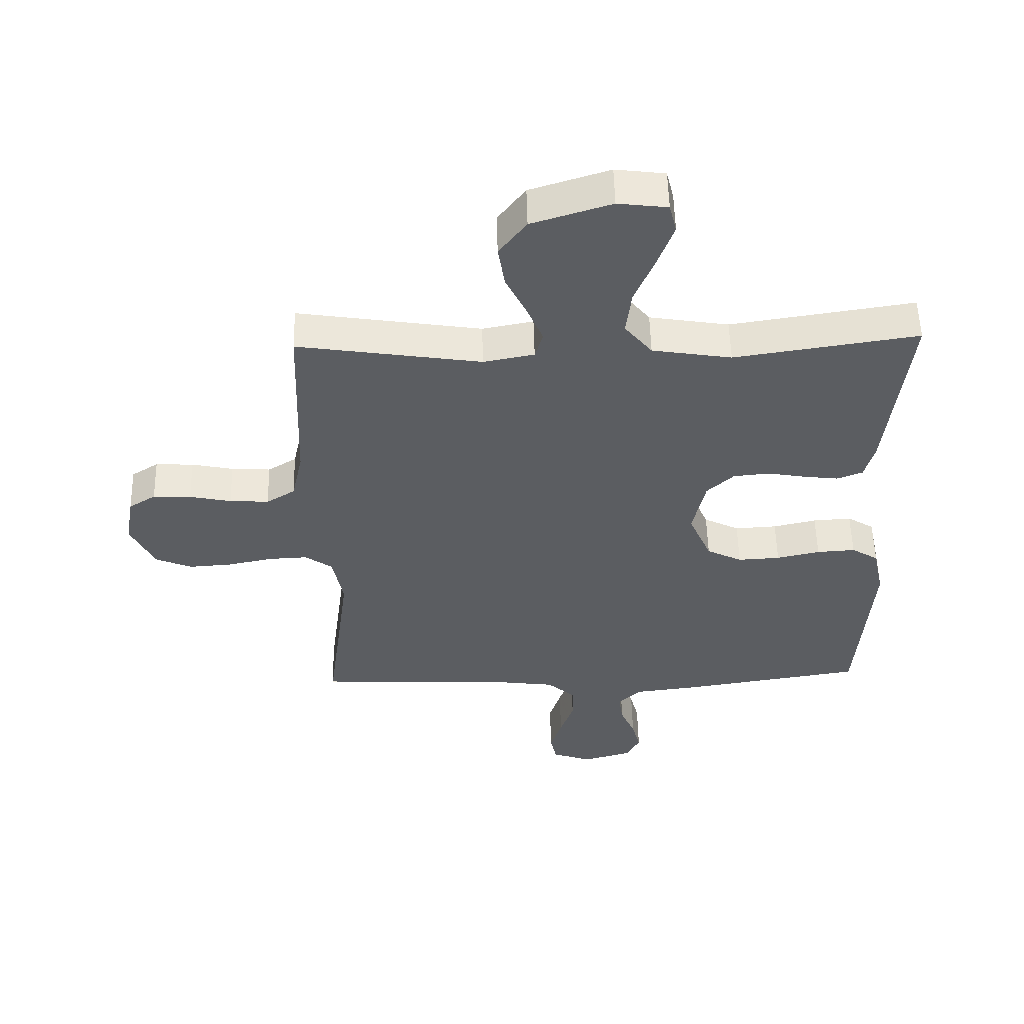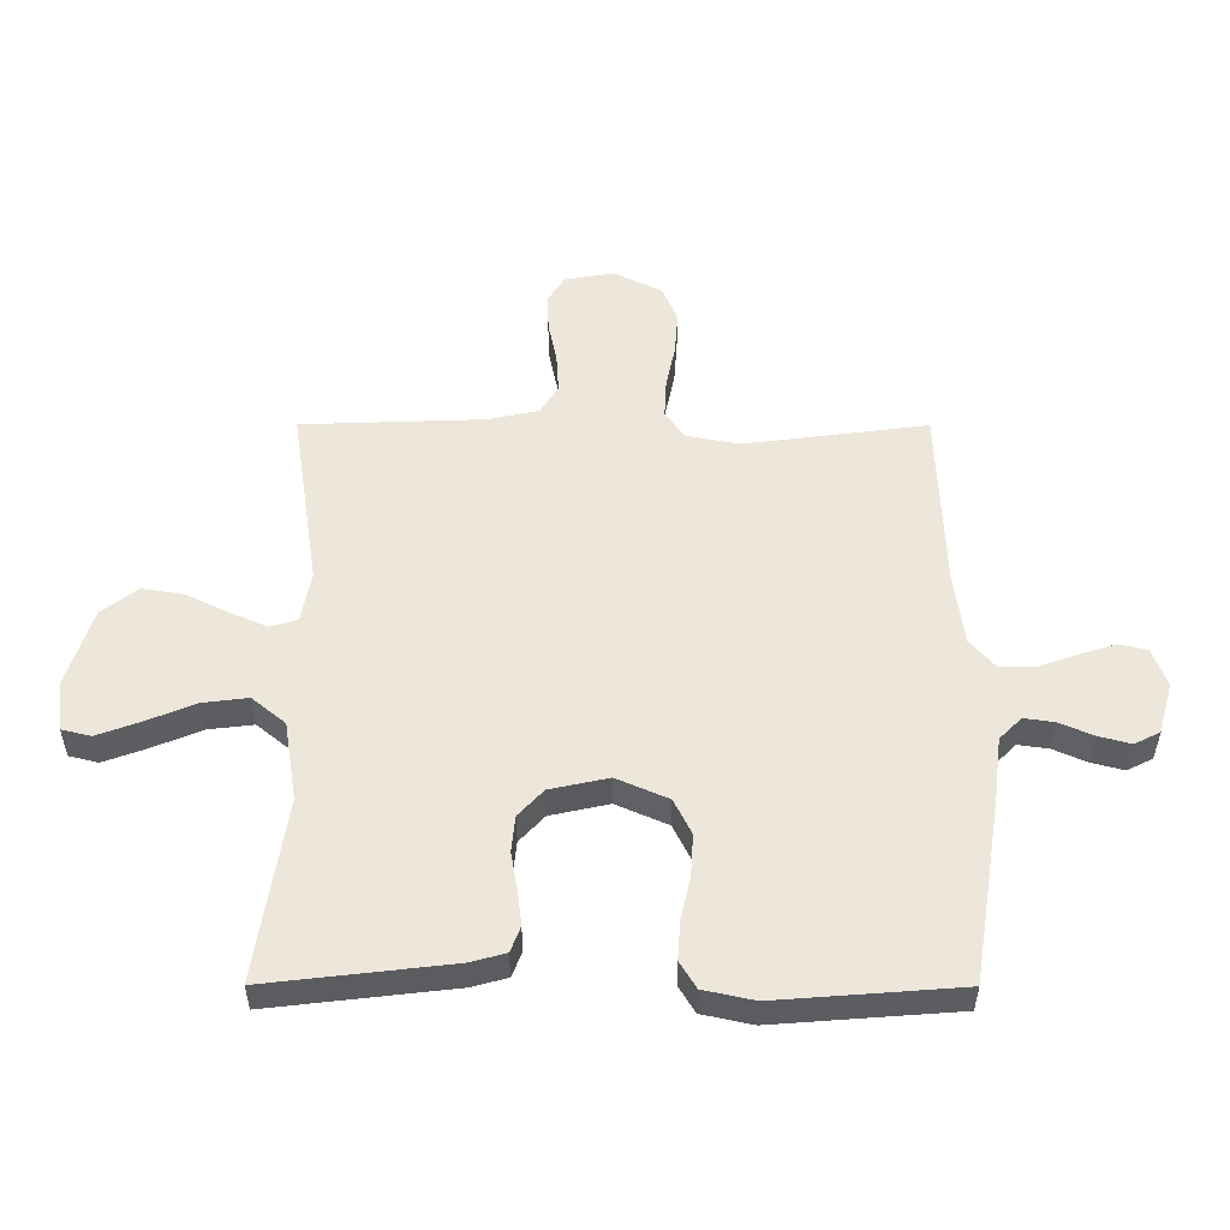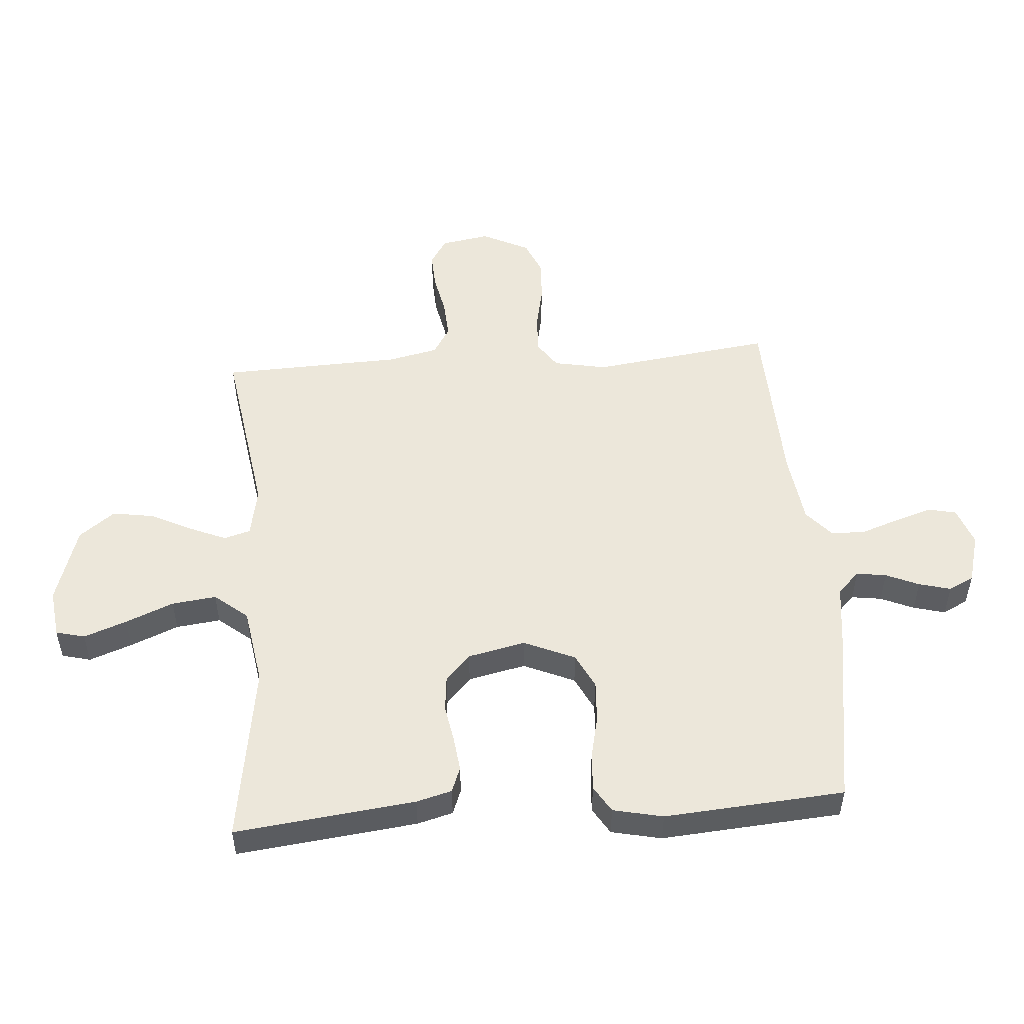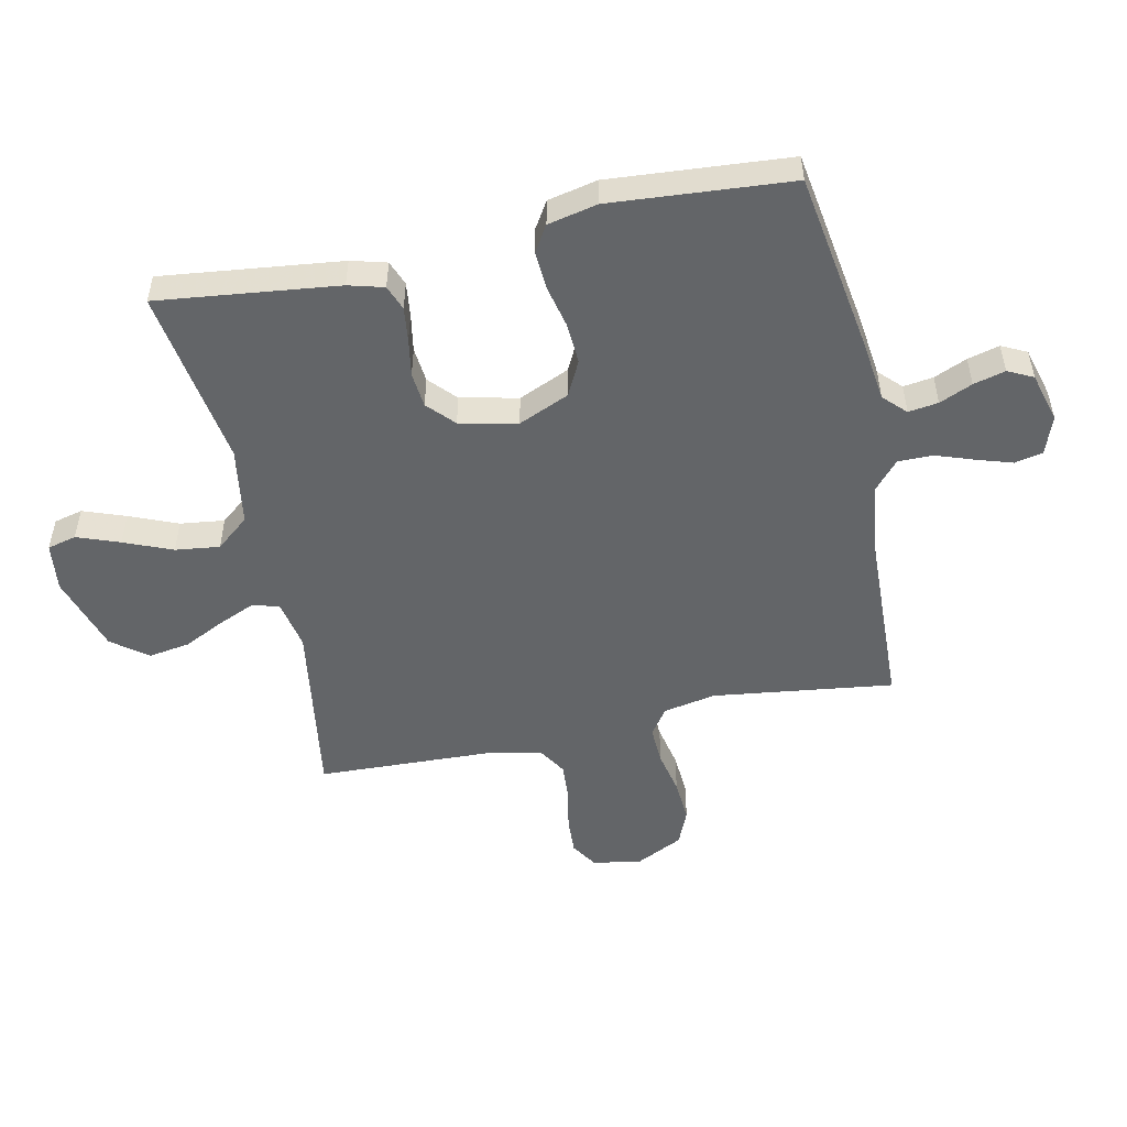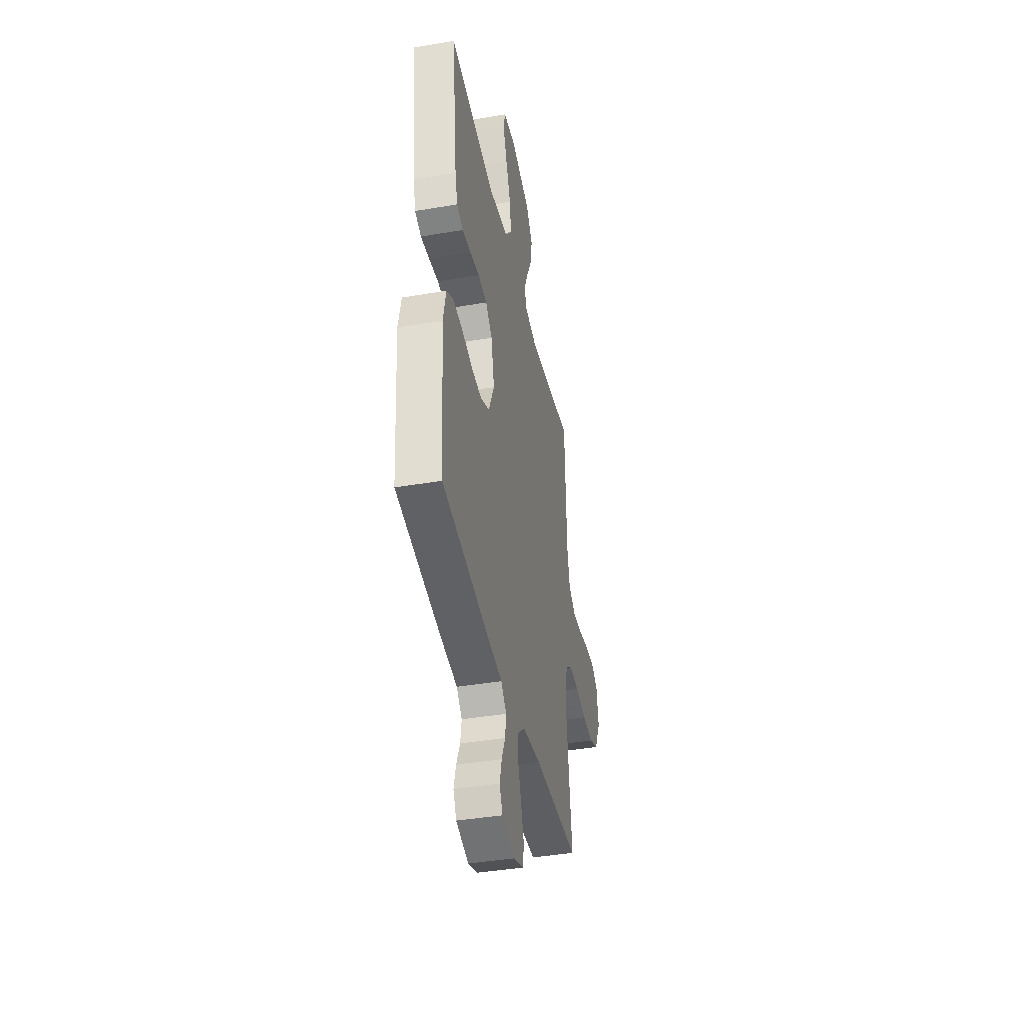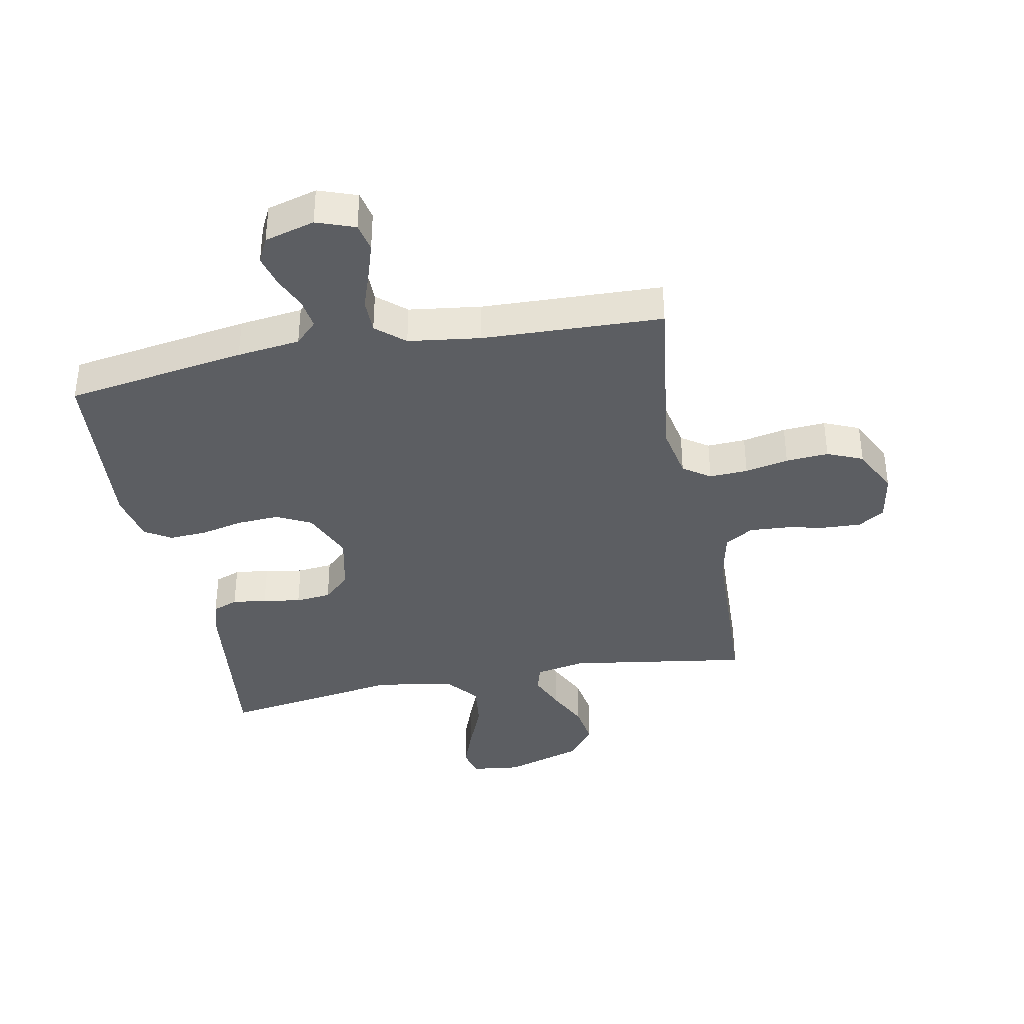
<metadata>
{"format":"obj","ext":"obj","renderer":"f3d","projection":"perspective","resolution":1024,"background":"white","views":[{"elev":53.8,"azim":-1.3,"up":"+Z"},{"elev":53.6,"azim":90.1,"up":"+Y"},{"elev":51.6,"azim":85.7,"up":"+Y"},{"elev":-51.4,"azim":102.0,"up":"+Y"},{"elev":-40.7,"azim":101.8,"up":"+Z"},{"elev":-37.8,"azim":-169.0,"up":"+Y"}]}
</metadata>
<code>
v -0.5 0.07 -0.5
v -0.461 0.07 -0.2
v -0.478 0.07 -0.112
v -0.523 0.07 -0.081
v -0.587 0.07 -0.084
v -0.659 0.07 -0.099
v -0.73 0.07 -0.104
v -0.789 0.07 -0.079
v -0.828 0.07 0
v -0.814 0.07 0.081
v -0.77 0.07 0.109
v -0.708 0.07 0.106
v -0.64 0.07 0.092
v -0.576 0.07 0.088
v -0.529 0.07 0.117
v -0.511 0.07 0.2
v -0.5 0.07 0.5
v -0.2 0.07 0.454
v -0.117 0.07 0.47
v -0.104 0.07 0.514
v -0.13 0.07 0.575
v -0.164 0.07 0.644
v -0.175 0.07 0.713
v -0.13 0.07 0.772
v 0 0.07 0.813
v 0.081 0.07 0.803
v 0.093 0.07 0.755
v 0.067 0.07 0.684
v 0.034 0.07 0.604
v 0.025 0.07 0.53
v 0.07 0.07 0.475
v 0.2 0.07 0.454
v 0.5 0.07 0.5
v 0.465 0.07 0.2
v 0.449 0.07 0.141
v 0.407 0.07 0.125
v 0.35 0.07 0.132
v 0.287 0.07 0.143
v 0.228 0.07 0.137
v 0.184 0.07 0.096
v 0.163 0.07 0
v 0.2 0.07 -0.085
v 0.258 0.07 -0.114
v 0.327 0.07 -0.11
v 0.398 0.07 -0.094
v 0.461 0.07 -0.09
v 0.505 0.07 -0.117
v 0.523 0.07 -0.2
v 0.5 0.07 -0.5
v 0.2 0.07 -0.547
v 0.095 0.07 -0.56
v 0.059 0.07 -0.596
v 0.066 0.07 -0.646
v 0.09 0.07 -0.701
v 0.104 0.07 -0.754
v 0.083 0.07 -0.796
v 0 0.07 -0.819
v -0.064 0.07 -0.796
v -0.074 0.07 -0.749
v -0.055 0.07 -0.689
v -0.033 0.07 -0.626
v -0.033 0.07 -0.568
v -0.08 0.07 -0.527
v -0.2 0.07 -0.511
v -0.5 0 -0.5
v -0.461 0 -0.2
v -0.478 0 -0.112
v -0.523 0 -0.081
v -0.587 0 -0.084
v -0.659 0 -0.099
v -0.73 0 -0.104
v -0.789 0 -0.079
v -0.828 0 0
v -0.814 0 0.081
v -0.77 0 0.109
v -0.708 0 0.106
v -0.64 0 0.092
v -0.576 0 0.088
v -0.529 0 0.117
v -0.511 0 0.2
v -0.5 0 0.5
v -0.2 0 0.454
v -0.117 0 0.47
v -0.104 0 0.514
v -0.13 0 0.575
v -0.164 0 0.644
v -0.175 0 0.713
v -0.13 0 0.772
v 0 0 0.813
v 0.081 0 0.803
v 0.093 0 0.755
v 0.067 0 0.684
v 0.034 0 0.604
v 0.025 0 0.53
v 0.07 0 0.475
v 0.2 0 0.454
v 0.5 0 0.5
v 0.465 0 0.2
v 0.449 0 0.141
v 0.407 0 0.125
v 0.35 0 0.132
v 0.287 0 0.143
v 0.228 0 0.137
v 0.184 0 0.096
v 0.163 0 0
v 0.2 0 -0.085
v 0.258 0 -0.114
v 0.327 0 -0.11
v 0.398 0 -0.094
v 0.461 0 -0.09
v 0.505 0 -0.117
v 0.523 0 -0.2
v 0.5 0 -0.5
v 0.2 0 -0.547
v 0.095 0 -0.56
v 0.059 0 -0.596
v 0.066 0 -0.646
v 0.09 0 -0.701
v 0.104 0 -0.754
v 0.083 0 -0.796
v 0 0 -0.819
v -0.064 0 -0.796
v -0.074 0 -0.749
v -0.055 0 -0.689
v -0.033 0 -0.626
v -0.033 0 -0.568
v -0.08 0 -0.527
v -0.2 0 -0.511
f 58 59 60 61
f 56 57 58 61
f 56 61 62
f 53 54 55 56
f 52 53 56 62
f 51 52 62 63
f 49 50 51 63
f 44 45 46 47
f 43 44 47 48
f 35 36 37 38
f 33 34 35 38
f 32 33 38 39
f 31 32 39 40
f 26 27 28 29
f 24 25 26 29
f 24 29 30
f 21 22 23 24
f 20 21 24 30
f 19 20 30 31
f 16 17 18
f 15 16 18 19
f 10 11 12 13
f 10 13 14
f 9 10 14
f 8 9 14
f 5 6 7 8
f 4 5 8 14
f 3 4 14 15
f 64 1 2
f 64 2 3
f 43 48 49 63
f 42 43 63 64
f 41 42 64 3
f 19 31 40 41
f 3 15 19 41
f 125 124 123 122
f 125 122 121 120
f 126 125 120
f 120 119 118 117
f 126 120 117 116
f 127 126 116 115
f 127 115 114 113
f 111 110 109 108
f 112 111 108 107
f 102 101 100 99
f 102 99 98 97
f 103 102 97 96
f 104 103 96 95
f 93 92 91 90
f 93 90 89 88
f 94 93 88
f 88 87 86 85
f 94 88 85 84
f 95 94 84 83
f 82 81 80
f 83 82 80 79
f 77 76 75 74
f 78 77 74
f 78 74 73
f 78 73 72
f 72 71 70 69
f 78 72 69 68
f 79 78 68 67
f 66 65 128
f 67 66 128
f 127 113 112 107
f 128 127 107 106
f 67 128 106 105
f 105 104 95 83
f 105 83 79 67
f 1 65 66 2
f 2 66 67 3
f 3 67 68 4
f 4 68 69 5
f 5 69 70 6
f 6 70 71 7
f 7 71 72 8
f 8 72 73 9
f 9 73 74 10
f 10 74 75 11
f 11 75 76 12
f 12 76 77 13
f 13 77 78 14
f 14 78 79 15
f 15 79 80 16
f 16 80 81 17
f 17 81 82 18
f 18 82 83 19
f 19 83 84 20
f 20 84 85 21
f 21 85 86 22
f 22 86 87 23
f 23 87 88 24
f 24 88 89 25
f 25 89 90 26
f 26 90 91 27
f 27 91 92 28
f 28 92 93 29
f 29 93 94 30
f 30 94 95 31
f 31 95 96 32
f 32 96 97 33
f 33 97 98 34
f 34 98 99 35
f 35 99 100 36
f 36 100 101 37
f 37 101 102 38
f 38 102 103 39
f 39 103 104 40
f 40 104 105 41
f 41 105 106 42
f 42 106 107 43
f 43 107 108 44
f 44 108 109 45
f 45 109 110 46
f 46 110 111 47
f 47 111 112 48
f 48 112 113 49
f 49 113 114 50
f 50 114 115 51
f 51 115 116 52
f 52 116 117 53
f 53 117 118 54
f 54 118 119 55
f 55 119 120 56
f 56 120 121 57
f 57 121 122 58
f 58 122 123 59
f 59 123 124 60
f 60 124 125 61
f 61 125 126 62
f 62 126 127 63
f 63 127 128 64
f 64 128 65 1

</code>
